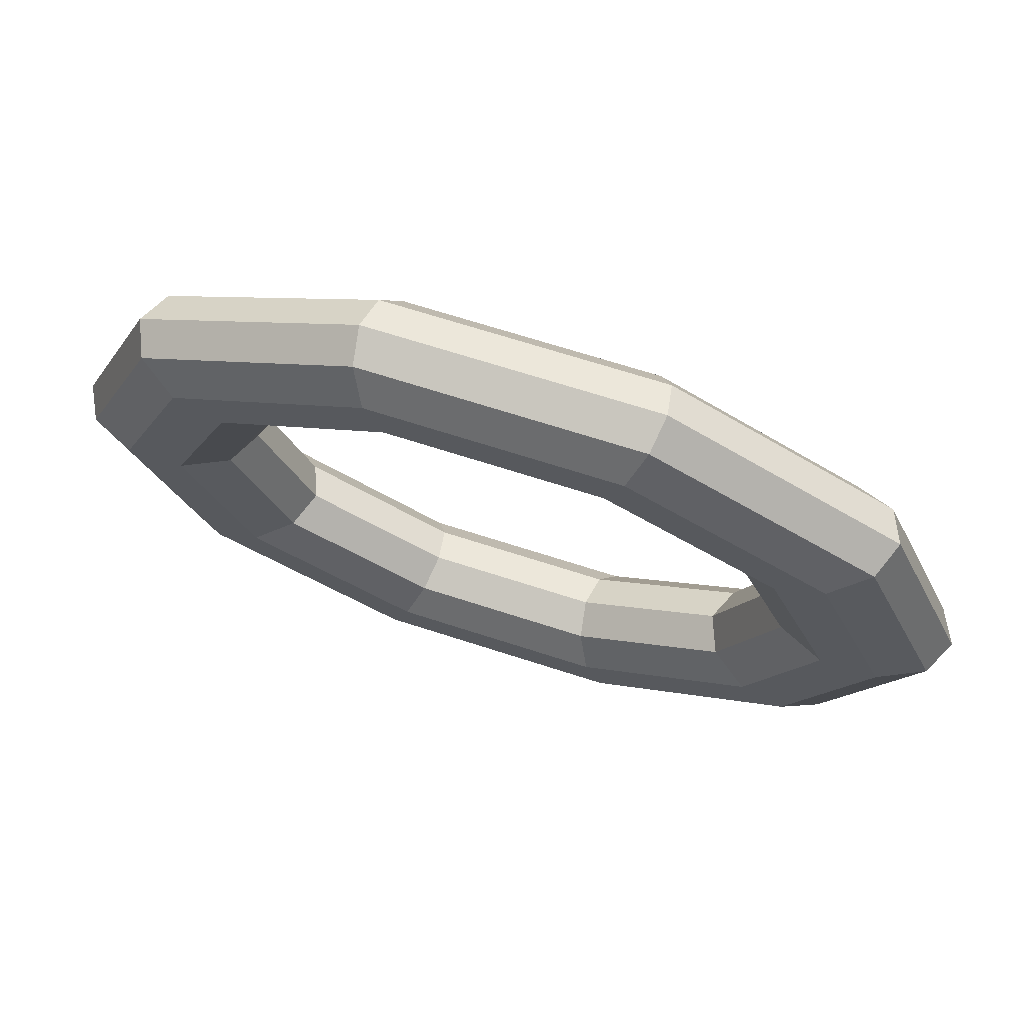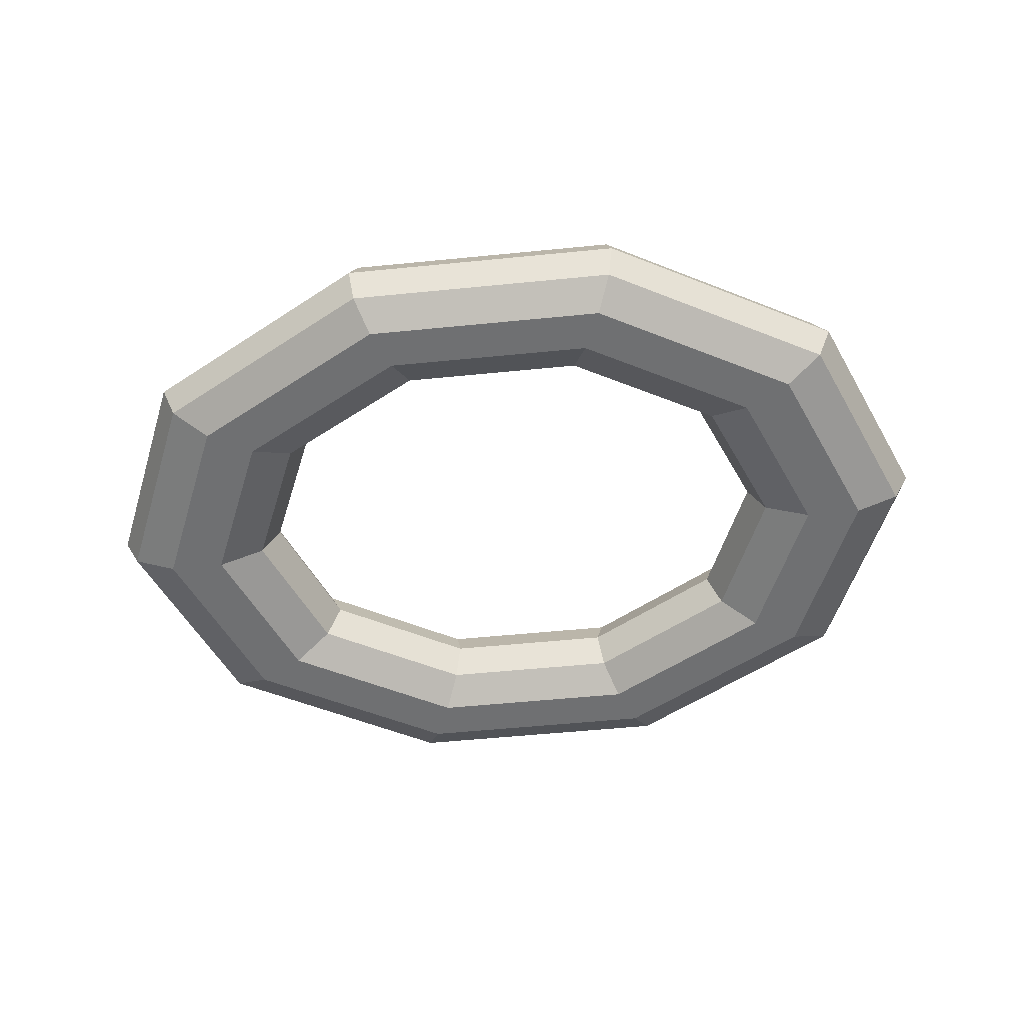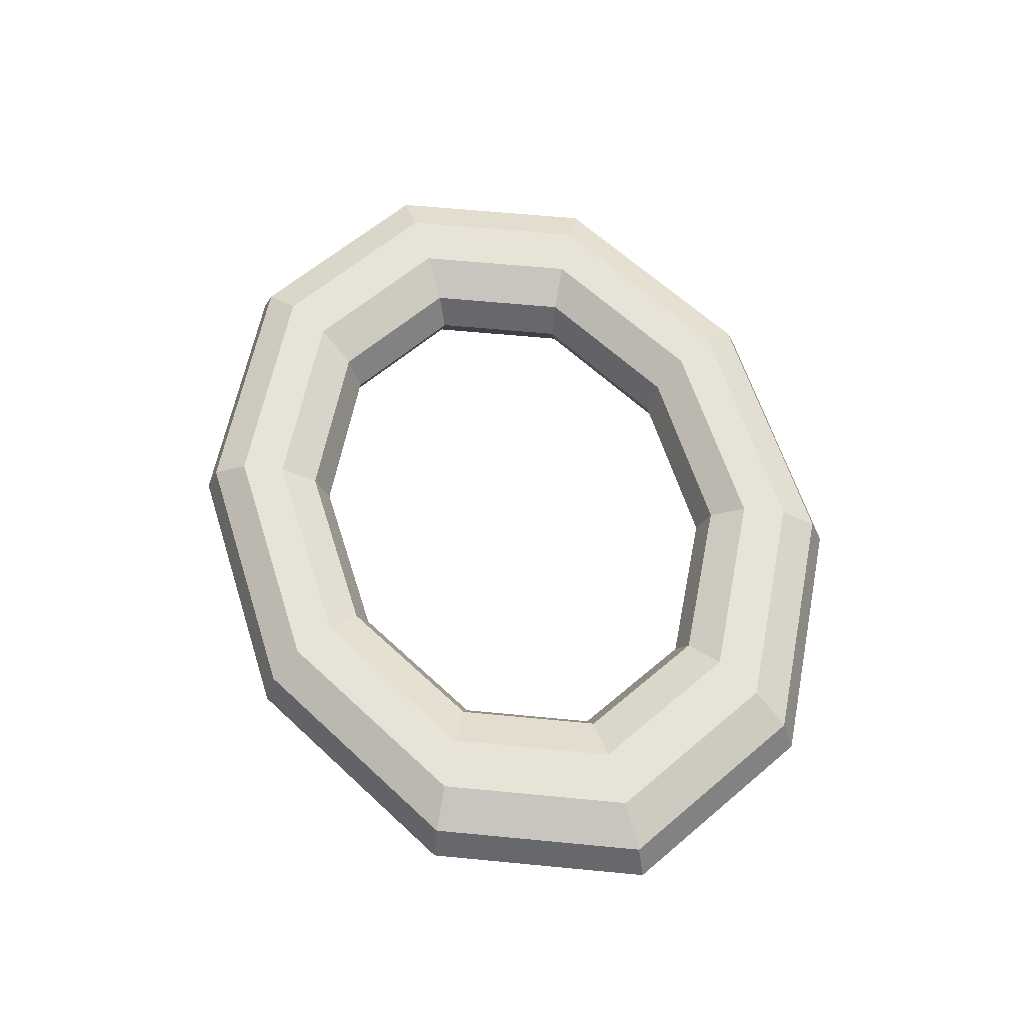
<metadata>
{"format":"obj","ext":"obj","renderer":"f3d","projection":"perspective","resolution":1024,"background":"white","views":[{"elev":67.9,"azim":-162.0,"up":"+Y"},{"elev":-54.9,"azim":6.0,"up":"+Z"},{"elev":61.9,"azim":72.4,"up":"+Z"}]}
</metadata>
<code>
v 1.03 2.404 0
v 2.696 1.485 0
v 1.095 2.557 0.4212
v 1.095 2.557 0.4212
v 2.696 1.485 0
v 2.868 1.58 0.4212
v -1.03 2.404 0
v 1.03 2.404 0
v -1.095 2.557 0.4212
v -1.095 2.557 0.4212
v 1.03 2.404 0
v 1.095 2.557 0.4212
v -2.696 1.485 0
v -1.03 2.404 0
v -2.868 1.58 0.4212
v -2.868 1.58 0.4212
v -1.03 2.404 0
v -1.095 2.557 0.4212
v -3.333 0 0
v -2.696 1.485 0
v -3.545 0 0.4212
v -3.545 0 0.4212
v -2.696 1.485 0
v -2.868 1.58 0.4212
v -2.696 -1.485 0
v -3.333 0 0
v -2.868 -1.58 0.4212
v -2.868 -1.58 0.4212
v -3.333 0 0
v -3.545 0 0.4212
v -1.03 -2.404 0
v -2.696 -1.485 0
v -1.095 -2.557 0.4212
v -1.095 -2.557 0.4212
v -2.696 -1.485 0
v -2.868 -1.58 0.4212
v 1.03 -2.404 0
v -1.03 -2.404 0
v 1.095 -2.557 0.4212
v 1.095 -2.557 0.4212
v -1.03 -2.404 0
v -1.095 -2.557 0.4212
v 2.696 -1.485 0
v 1.03 -2.404 0
v 2.868 -1.58 0.4212
v 2.868 -1.58 0.4212
v 1.03 -2.404 0
v 1.095 -2.557 0.4212
v 3.333 0 0
v 2.696 -1.485 0
v 3.545 0 0.4212
v 3.545 0 0.4212
v 2.696 -1.485 0
v 2.868 -1.58 0.4212
v 2.696 1.485 0
v 3.333 0 0
v 2.868 1.58 0.4212
v 2.868 1.58 0.4212
v 3.333 0 0
v 3.545 0 0.4212
v 1.095 2.557 0.4212
v 2.868 1.58 0.4212
v 1.267 2.957 0.6816
v 1.267 2.957 0.6816
v 2.868 1.58 0.4212
v 3.317 1.828 0.6816
v -1.095 2.557 0.4212
v 1.095 2.557 0.4212
v -1.267 2.957 0.6816
v -1.267 2.957 0.6816
v 1.095 2.557 0.4212
v 1.267 2.957 0.6816
v -2.868 1.58 0.4212
v -1.095 2.557 0.4212
v -3.317 1.828 0.6816
v -3.317 1.828 0.6816
v -1.095 2.557 0.4212
v -1.267 2.957 0.6816
v -3.545 0 0.4212
v -2.868 1.58 0.4212
v -4.101 0 0.6816
v -4.101 0 0.6816
v -2.868 1.58 0.4212
v -3.317 1.828 0.6816
v -2.868 -1.58 0.4212
v -3.545 0 0.4212
v -3.317 -1.828 0.6816
v -3.317 -1.828 0.6816
v -3.545 0 0.4212
v -4.101 0 0.6816
v -1.095 -2.557 0.4212
v -2.868 -1.58 0.4212
v -1.267 -2.957 0.6816
v -1.267 -2.957 0.6816
v -2.868 -1.58 0.4212
v -3.317 -1.828 0.6816
v 1.095 -2.557 0.4212
v -1.095 -2.557 0.4212
v 1.267 -2.957 0.6816
v 1.267 -2.957 0.6816
v -1.095 -2.557 0.4212
v -1.267 -2.957 0.6816
v 2.868 -1.58 0.4212
v 1.095 -2.557 0.4212
v 3.317 -1.828 0.6816
v 3.317 -1.828 0.6816
v 1.095 -2.557 0.4212
v 1.267 -2.957 0.6816
v 3.545 0 0.4212
v 2.868 -1.58 0.4212
v 4.101 0 0.6816
v 4.101 0 0.6816
v 2.868 -1.58 0.4212
v 3.317 -1.828 0.6816
v 2.868 1.58 0.4212
v 3.545 0 0.4212
v 3.317 1.828 0.6816
v 3.317 1.828 0.6816
v 3.545 0 0.4212
v 4.101 0 0.6816
v 1.267 2.957 0.6816
v 3.317 1.828 0.6816
v 1.479 3.452 0.6816
v 1.479 3.452 0.6816
v 3.317 1.828 0.6816
v 3.873 2.134 0.6816
v -1.267 2.957 0.6816
v 1.267 2.957 0.6816
v -1.479 3.452 0.6816
v -1.479 3.452 0.6816
v 1.267 2.957 0.6816
v 1.479 3.452 0.6816
v -3.317 1.828 0.6816
v -1.267 2.957 0.6816
v -3.873 2.134 0.6816
v -3.873 2.134 0.6816
v -1.267 2.957 0.6816
v -1.479 3.452 0.6816
v -4.101 0 0.6816
v -3.317 1.828 0.6816
v -4.787 0 0.6816
v -4.787 0 0.6816
v -3.317 1.828 0.6816
v -3.873 2.134 0.6816
v -3.317 -1.828 0.6816
v -4.101 0 0.6816
v -3.873 -2.134 0.6816
v -3.873 -2.134 0.6816
v -4.101 0 0.6816
v -4.787 0 0.6816
v -1.267 -2.957 0.6816
v -3.317 -1.828 0.6816
v -1.479 -3.452 0.6816
v -1.479 -3.452 0.6816
v -3.317 -1.828 0.6816
v -3.873 -2.134 0.6816
v 1.267 -2.957 0.6816
v -1.267 -2.957 0.6816
v 1.479 -3.452 0.6816
v 1.479 -3.452 0.6816
v -1.267 -2.957 0.6816
v -1.479 -3.452 0.6816
v 3.317 -1.828 0.6816
v 1.267 -2.957 0.6816
v 3.873 -2.134 0.6816
v 3.873 -2.134 0.6816
v 1.267 -2.957 0.6816
v 1.479 -3.452 0.6816
v 4.101 0 0.6816
v 3.317 -1.828 0.6816
v 4.787 0 0.6816
v 4.787 0 0.6816
v 3.317 -1.828 0.6816
v 3.873 -2.134 0.6816
v 3.317 1.828 0.6816
v 4.101 0 0.6816
v 3.873 2.134 0.6816
v 3.873 2.134 0.6816
v 4.101 0 0.6816
v 4.787 0 0.6816
v 1.479 3.452 0.6816
v 3.873 2.134 0.6816
v 1.651 3.853 0.4212
v 1.651 3.853 0.4212
v 3.873 2.134 0.6816
v 4.322 2.381 0.4212
v -1.479 3.452 0.6816
v 1.479 3.452 0.6816
v -1.651 3.853 0.4212
v -1.651 3.853 0.4212
v 1.479 3.452 0.6816
v 1.651 3.853 0.4212
v -3.873 2.134 0.6816
v -1.479 3.452 0.6816
v -4.322 2.381 0.4212
v -4.322 2.381 0.4212
v -1.479 3.452 0.6816
v -1.651 3.853 0.4212
v -4.787 0 0.6816
v -3.873 2.134 0.6816
v -5.343 0 0.4212
v -5.343 0 0.4212
v -3.873 2.134 0.6816
v -4.322 2.381 0.4212
v -3.873 -2.134 0.6816
v -4.787 0 0.6816
v -4.322 -2.381 0.4212
v -4.322 -2.381 0.4212
v -4.787 0 0.6816
v -5.343 0 0.4212
v -1.479 -3.452 0.6816
v -3.873 -2.134 0.6816
v -1.651 -3.853 0.4212
v -1.651 -3.853 0.4212
v -3.873 -2.134 0.6816
v -4.322 -2.381 0.4212
v 1.479 -3.452 0.6816
v -1.479 -3.452 0.6816
v 1.651 -3.853 0.4212
v 1.651 -3.853 0.4212
v -1.479 -3.452 0.6816
v -1.651 -3.853 0.4212
v 3.873 -2.134 0.6816
v 1.479 -3.452 0.6816
v 4.322 -2.381 0.4212
v 4.322 -2.381 0.4212
v 1.479 -3.452 0.6816
v 1.651 -3.853 0.4212
v 4.787 0 0.6816
v 3.873 -2.134 0.6816
v 5.343 0 0.4212
v 5.343 0 0.4212
v 3.873 -2.134 0.6816
v 4.322 -2.381 0.4212
v 3.873 2.134 0.6816
v 4.787 0 0.6816
v 4.322 2.381 0.4212
v 4.322 2.381 0.4212
v 4.787 0 0.6816
v 5.343 0 0.4212
v 1.651 3.853 0.4212
v 4.322 2.381 0.4212
v 1.717 4.006 0
v 1.717 4.006 0
v 4.322 2.381 0.4212
v 4.494 2.476 0
v -1.651 3.853 0.4212
v 1.651 3.853 0.4212
v -1.717 4.006 0
v -1.717 4.006 0
v 1.651 3.853 0.4212
v 1.717 4.006 0
v -4.322 2.381 0.4212
v -1.651 3.853 0.4212
v -4.494 2.476 0
v -4.494 2.476 0
v -1.651 3.853 0.4212
v -1.717 4.006 0
v -5.343 0 0.4212
v -4.322 2.381 0.4212
v -5.555 0 0
v -5.555 0 0
v -4.322 2.381 0.4212
v -4.494 2.476 0
v -4.322 -2.381 0.4212
v -5.343 0 0.4212
v -4.494 -2.476 0
v -4.494 -2.476 0
v -5.343 0 0.4212
v -5.555 0 0
v -1.651 -3.853 0.4212
v -4.322 -2.381 0.4212
v -1.717 -4.006 0
v -1.717 -4.006 0
v -4.322 -2.381 0.4212
v -4.494 -2.476 0
v 1.651 -3.853 0.4212
v -1.651 -3.853 0.4212
v 1.717 -4.006 0
v 1.717 -4.006 0
v -1.651 -3.853 0.4212
v -1.717 -4.006 0
v 4.322 -2.381 0.4212
v 1.651 -3.853 0.4212
v 4.494 -2.476 0
v 4.494 -2.476 0
v 1.651 -3.853 0.4212
v 1.717 -4.006 0
v 5.343 0 0.4212
v 4.322 -2.381 0.4212
v 5.555 0 0
v 5.555 0 0
v 4.322 -2.381 0.4212
v 4.494 -2.476 0
v 4.322 2.381 0.4212
v 5.343 0 0.4212
v 4.494 2.476 0
v 4.494 2.476 0
v 5.343 0 0.4212
v 5.555 0 0
v 1.717 4.006 0
v 4.494 2.476 0
v 1.651 3.853 -0.4212
v 1.651 3.853 -0.4212
v 4.494 2.476 0
v 4.322 2.381 -0.4212
v -1.717 4.006 0
v 1.717 4.006 0
v -1.651 3.853 -0.4212
v -1.651 3.853 -0.4212
v 1.717 4.006 0
v 1.651 3.853 -0.4212
v -4.494 2.476 0
v -1.717 4.006 0
v -4.322 2.381 -0.4212
v -4.322 2.381 -0.4212
v -1.717 4.006 0
v -1.651 3.853 -0.4212
v -5.555 0 0
v -4.494 2.476 0
v -5.343 0 -0.4212
v -5.343 0 -0.4212
v -4.494 2.476 0
v -4.322 2.381 -0.4212
v -4.494 -2.476 0
v -5.555 0 0
v -4.322 -2.381 -0.4212
v -4.322 -2.381 -0.4212
v -5.555 0 0
v -5.343 0 -0.4212
v -1.717 -4.006 0
v -4.494 -2.476 0
v -1.651 -3.853 -0.4212
v -1.651 -3.853 -0.4212
v -4.494 -2.476 0
v -4.322 -2.381 -0.4212
v 1.717 -4.006 0
v -1.717 -4.006 0
v 1.651 -3.853 -0.4212
v 1.651 -3.853 -0.4212
v -1.717 -4.006 0
v -1.651 -3.853 -0.4212
v 4.494 -2.476 0
v 1.717 -4.006 0
v 4.322 -2.381 -0.4212
v 4.322 -2.381 -0.4212
v 1.717 -4.006 0
v 1.651 -3.853 -0.4212
v 5.555 0 0
v 4.494 -2.476 0
v 5.343 0 -0.4212
v 5.343 0 -0.4212
v 4.494 -2.476 0
v 4.322 -2.381 -0.4212
v 4.494 2.476 0
v 5.555 0 0
v 4.322 2.381 -0.4212
v 4.322 2.381 -0.4212
v 5.555 0 0
v 5.343 0 -0.4212
v 1.651 3.853 -0.4212
v 4.322 2.381 -0.4212
v 1.479 3.452 -0.6816
v 1.479 3.452 -0.6816
v 4.322 2.381 -0.4212
v 3.873 2.134 -0.6816
v -1.651 3.853 -0.4212
v 1.651 3.853 -0.4212
v -1.479 3.452 -0.6816
v -1.479 3.452 -0.6816
v 1.651 3.853 -0.4212
v 1.479 3.452 -0.6816
v -4.322 2.381 -0.4212
v -1.651 3.853 -0.4212
v -3.873 2.134 -0.6816
v -3.873 2.134 -0.6816
v -1.651 3.853 -0.4212
v -1.479 3.452 -0.6816
v -5.343 0 -0.4212
v -4.322 2.381 -0.4212
v -4.787 0 -0.6816
v -4.787 0 -0.6816
v -4.322 2.381 -0.4212
v -3.873 2.134 -0.6816
v -4.322 -2.381 -0.4212
v -5.343 0 -0.4212
v -3.873 -2.134 -0.6816
v -3.873 -2.134 -0.6816
v -5.343 0 -0.4212
v -4.787 0 -0.6816
v -1.651 -3.853 -0.4212
v -4.322 -2.381 -0.4212
v -1.479 -3.452 -0.6816
v -1.479 -3.452 -0.6816
v -4.322 -2.381 -0.4212
v -3.873 -2.134 -0.6816
v 1.651 -3.853 -0.4212
v -1.651 -3.853 -0.4212
v 1.479 -3.452 -0.6816
v 1.479 -3.452 -0.6816
v -1.651 -3.853 -0.4212
v -1.479 -3.452 -0.6816
v 4.322 -2.381 -0.4212
v 1.651 -3.853 -0.4212
v 3.873 -2.134 -0.6816
v 3.873 -2.134 -0.6816
v 1.651 -3.853 -0.4212
v 1.479 -3.452 -0.6816
v 5.343 0 -0.4212
v 4.322 -2.381 -0.4212
v 4.787 0 -0.6816
v 4.787 0 -0.6816
v 4.322 -2.381 -0.4212
v 3.873 -2.134 -0.6816
v 4.322 2.381 -0.4212
v 5.343 0 -0.4212
v 3.873 2.134 -0.6816
v 3.873 2.134 -0.6816
v 5.343 0 -0.4212
v 4.787 0 -0.6816
v 1.479 3.452 -0.6816
v 3.873 2.134 -0.6816
v 1.267 2.957 -0.6816
v 1.267 2.957 -0.6816
v 3.873 2.134 -0.6816
v 3.317 1.828 -0.6816
v -1.479 3.452 -0.6816
v 1.479 3.452 -0.6816
v -1.267 2.957 -0.6816
v -1.267 2.957 -0.6816
v 1.479 3.452 -0.6816
v 1.267 2.957 -0.6816
v -3.873 2.134 -0.6816
v -1.479 3.452 -0.6816
v -3.317 1.828 -0.6816
v -3.317 1.828 -0.6816
v -1.479 3.452 -0.6816
v -1.267 2.957 -0.6816
v -4.787 0 -0.6816
v -3.873 2.134 -0.6816
v -4.101 0 -0.6816
v -4.101 0 -0.6816
v -3.873 2.134 -0.6816
v -3.317 1.828 -0.6816
v -3.873 -2.134 -0.6816
v -4.787 0 -0.6816
v -3.317 -1.828 -0.6816
v -3.317 -1.828 -0.6816
v -4.787 0 -0.6816
v -4.101 0 -0.6816
v -1.479 -3.452 -0.6816
v -3.873 -2.134 -0.6816
v -1.267 -2.957 -0.6816
v -1.267 -2.957 -0.6816
v -3.873 -2.134 -0.6816
v -3.317 -1.828 -0.6816
v 1.479 -3.452 -0.6816
v -1.479 -3.452 -0.6816
v 1.267 -2.957 -0.6816
v 1.267 -2.957 -0.6816
v -1.479 -3.452 -0.6816
v -1.267 -2.957 -0.6816
v 3.873 -2.134 -0.6816
v 1.479 -3.452 -0.6816
v 3.317 -1.828 -0.6816
v 3.317 -1.828 -0.6816
v 1.479 -3.452 -0.6816
v 1.267 -2.957 -0.6816
v 4.787 0 -0.6816
v 3.873 -2.134 -0.6816
v 4.101 0 -0.6816
v 4.101 0 -0.6816
v 3.873 -2.134 -0.6816
v 3.317 -1.828 -0.6816
v 3.873 2.134 -0.6816
v 4.787 0 -0.6816
v 3.317 1.828 -0.6816
v 3.317 1.828 -0.6816
v 4.787 0 -0.6816
v 4.101 0 -0.6816
v 1.267 2.957 -0.6816
v 3.317 1.828 -0.6816
v 1.095 2.557 -0.4212
v 1.095 2.557 -0.4212
v 3.317 1.828 -0.6816
v 2.868 1.58 -0.4212
v -1.267 2.957 -0.6816
v 1.267 2.957 -0.6816
v -1.095 2.557 -0.4212
v -1.095 2.557 -0.4212
v 1.267 2.957 -0.6816
v 1.095 2.557 -0.4212
v -3.317 1.828 -0.6816
v -1.267 2.957 -0.6816
v -2.868 1.58 -0.4212
v -2.868 1.58 -0.4212
v -1.267 2.957 -0.6816
v -1.095 2.557 -0.4212
v -4.101 0 -0.6816
v -3.317 1.828 -0.6816
v -3.545 0 -0.4212
v -3.545 0 -0.4212
v -3.317 1.828 -0.6816
v -2.868 1.58 -0.4212
v -3.317 -1.828 -0.6816
v -4.101 0 -0.6816
v -2.868 -1.58 -0.4212
v -2.868 -1.58 -0.4212
v -4.101 0 -0.6816
v -3.545 0 -0.4212
v -1.267 -2.957 -0.6816
v -3.317 -1.828 -0.6816
v -1.095 -2.557 -0.4212
v -1.095 -2.557 -0.4212
v -3.317 -1.828 -0.6816
v -2.868 -1.58 -0.4212
v 1.267 -2.957 -0.6816
v -1.267 -2.957 -0.6816
v 1.095 -2.557 -0.4212
v 1.095 -2.557 -0.4212
v -1.267 -2.957 -0.6816
v -1.095 -2.557 -0.4212
v 3.317 -1.828 -0.6816
v 1.267 -2.957 -0.6816
v 2.868 -1.58 -0.4212
v 2.868 -1.58 -0.4212
v 1.267 -2.957 -0.6816
v 1.095 -2.557 -0.4212
v 4.101 0 -0.6816
v 3.317 -1.828 -0.6816
v 3.545 0 -0.4212
v 3.545 0 -0.4212
v 3.317 -1.828 -0.6816
v 2.868 -1.58 -0.4212
v 3.317 1.828 -0.6816
v 4.101 0 -0.6816
v 2.868 1.58 -0.4212
v 2.868 1.58 -0.4212
v 4.101 0 -0.6816
v 3.545 0 -0.4212
v 1.095 2.557 -0.4212
v 2.868 1.58 -0.4212
v 1.03 2.404 0
v 1.03 2.404 0
v 2.868 1.58 -0.4212
v 2.696 1.485 0
v -1.095 2.557 -0.4212
v 1.095 2.557 -0.4212
v -1.03 2.404 0
v -1.03 2.404 0
v 1.095 2.557 -0.4212
v 1.03 2.404 0
v -2.868 1.58 -0.4212
v -1.095 2.557 -0.4212
v -2.696 1.485 0
v -2.696 1.485 0
v -1.095 2.557 -0.4212
v -1.03 2.404 0
v -3.545 0 -0.4212
v -2.868 1.58 -0.4212
v -3.333 0 0
v -3.333 0 0
v -2.868 1.58 -0.4212
v -2.696 1.485 0
v -2.868 -1.58 -0.4212
v -3.545 0 -0.4212
v -2.696 -1.485 0
v -2.696 -1.485 0
v -3.545 0 -0.4212
v -3.333 0 0
v -1.095 -2.557 -0.4212
v -2.868 -1.58 -0.4212
v -1.03 -2.404 0
v -1.03 -2.404 0
v -2.868 -1.58 -0.4212
v -2.696 -1.485 0
v 1.095 -2.557 -0.4212
v -1.095 -2.557 -0.4212
v 1.03 -2.404 0
v 1.03 -2.404 0
v -1.095 -2.557 -0.4212
v -1.03 -2.404 0
v 2.868 -1.58 -0.4212
v 1.095 -2.557 -0.4212
v 2.696 -1.485 0
v 2.696 -1.485 0
v 1.095 -2.557 -0.4212
v 1.03 -2.404 0
v 3.545 0 -0.4212
v 2.868 -1.58 -0.4212
v 3.333 0 0
v 3.333 0 0
v 2.868 -1.58 -0.4212
v 2.696 -1.485 0
v 2.868 1.58 -0.4212
v 3.545 0 -0.4212
v 2.696 1.485 0
v 2.696 1.485 0
v 3.545 0 -0.4212
v 3.333 0 0
f 1 2 3
f 4 5 6
f 7 8 9
f 10 11 12
f 13 14 15
f 16 17 18
f 19 20 21
f 22 23 24
f 25 26 27
f 28 29 30
f 31 32 33
f 34 35 36
f 37 38 39
f 40 41 42
f 43 44 45
f 46 47 48
f 49 50 51
f 52 53 54
f 55 56 57
f 58 59 60
f 61 62 63
f 64 65 66
f 67 68 69
f 70 71 72
f 73 74 75
f 76 77 78
f 79 80 81
f 82 83 84
f 85 86 87
f 88 89 90
f 91 92 93
f 94 95 96
f 97 98 99
f 100 101 102
f 103 104 105
f 106 107 108
f 109 110 111
f 112 113 114
f 115 116 117
f 118 119 120
f 121 122 123
f 124 125 126
f 127 128 129
f 130 131 132
f 133 134 135
f 136 137 138
f 139 140 141
f 142 143 144
f 145 146 147
f 148 149 150
f 151 152 153
f 154 155 156
f 157 158 159
f 160 161 162
f 163 164 165
f 166 167 168
f 169 170 171
f 172 173 174
f 175 176 177
f 178 179 180
f 181 182 183
f 184 185 186
f 187 188 189
f 190 191 192
f 193 194 195
f 196 197 198
f 199 200 201
f 202 203 204
f 205 206 207
f 208 209 210
f 211 212 213
f 214 215 216
f 217 218 219
f 220 221 222
f 223 224 225
f 226 227 228
f 229 230 231
f 232 233 234
f 235 236 237
f 238 239 240
f 241 242 243
f 244 245 246
f 247 248 249
f 250 251 252
f 253 254 255
f 256 257 258
f 259 260 261
f 262 263 264
f 265 266 267
f 268 269 270
f 271 272 273
f 274 275 276
f 277 278 279
f 280 281 282
f 283 284 285
f 286 287 288
f 289 290 291
f 292 293 294
f 295 296 297
f 298 299 300
f 301 302 303
f 304 305 306
f 307 308 309
f 310 311 312
f 313 314 315
f 316 317 318
f 319 320 321
f 322 323 324
f 325 326 327
f 328 329 330
f 331 332 333
f 334 335 336
f 337 338 339
f 340 341 342
f 343 344 345
f 346 347 348
f 349 350 351
f 352 353 354
f 355 356 357
f 358 359 360
f 361 362 363
f 364 365 366
f 367 368 369
f 370 371 372
f 373 374 375
f 376 377 378
f 379 380 381
f 382 383 384
f 385 386 387
f 388 389 390
f 391 392 393
f 394 395 396
f 397 398 399
f 400 401 402
f 403 404 405
f 406 407 408
f 409 410 411
f 412 413 414
f 415 416 417
f 418 419 420
f 421 422 423
f 424 425 426
f 427 428 429
f 430 431 432
f 433 434 435
f 436 437 438
f 439 440 441
f 442 443 444
f 445 446 447
f 448 449 450
f 451 452 453
f 454 455 456
f 457 458 459
f 460 461 462
f 463 464 465
f 466 467 468
f 469 470 471
f 472 473 474
f 475 476 477
f 478 479 480
f 481 482 483
f 484 485 486
f 487 488 489
f 490 491 492
f 493 494 495
f 496 497 498
f 499 500 501
f 502 503 504
f 505 506 507
f 508 509 510
f 511 512 513
f 514 515 516
f 517 518 519
f 520 521 522
f 523 524 525
f 526 527 528
f 529 530 531
f 532 533 534
f 535 536 537
f 538 539 540
f 541 542 543
f 544 545 546
f 547 548 549
f 550 551 552
f 553 554 555
f 556 557 558
f 559 560 561
f 562 563 564
f 565 566 567
f 568 569 570
f 571 572 573
f 574 575 576
f 577 578 579
f 580 581 582
f 583 584 585
f 586 587 588
f 589 590 591
f 592 593 594
f 595 596 597
f 598 599 600

</code>
